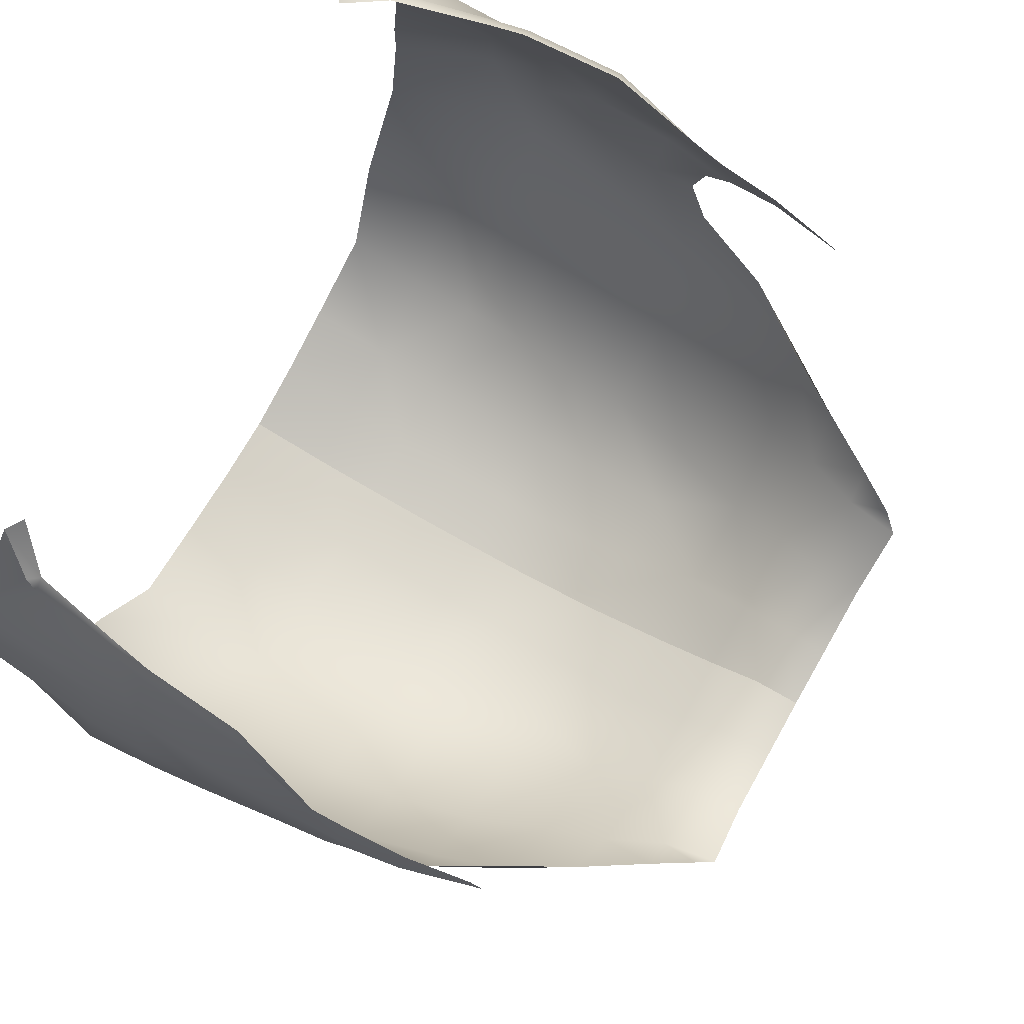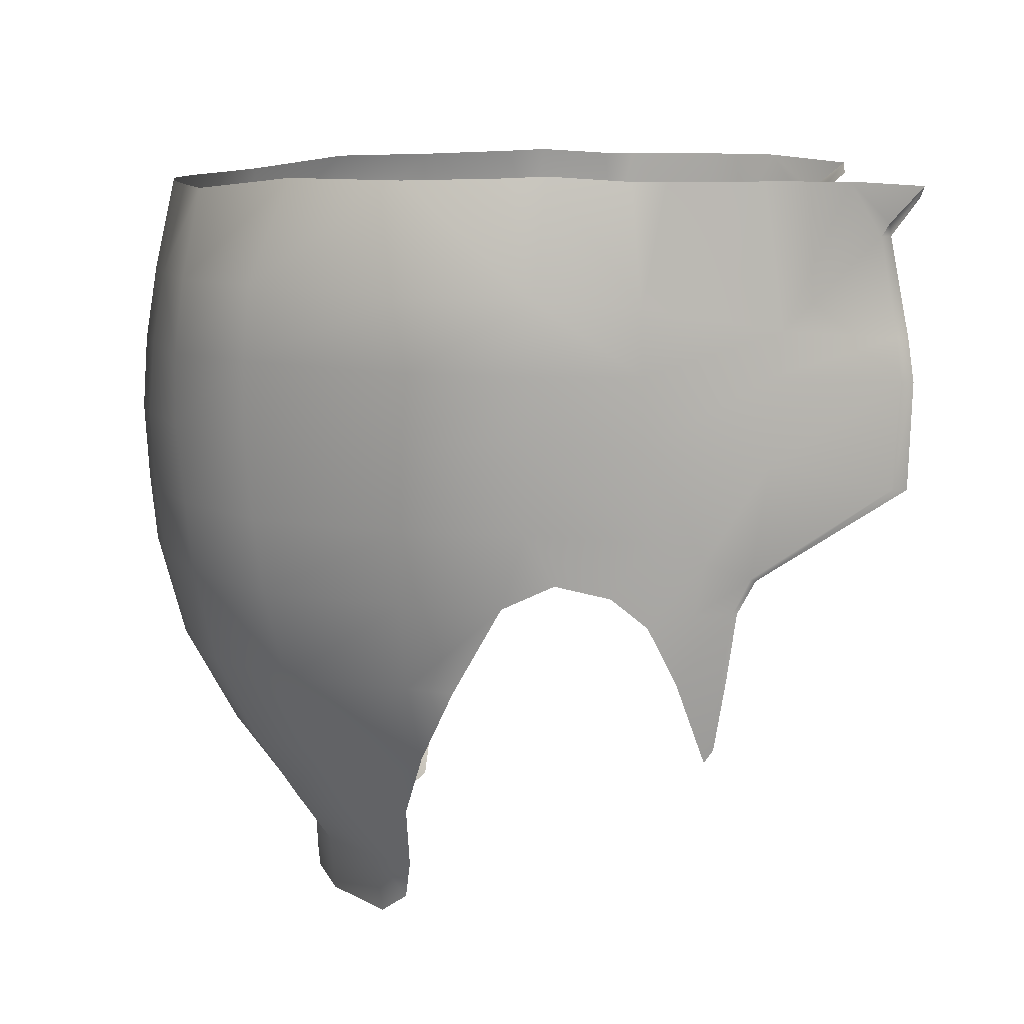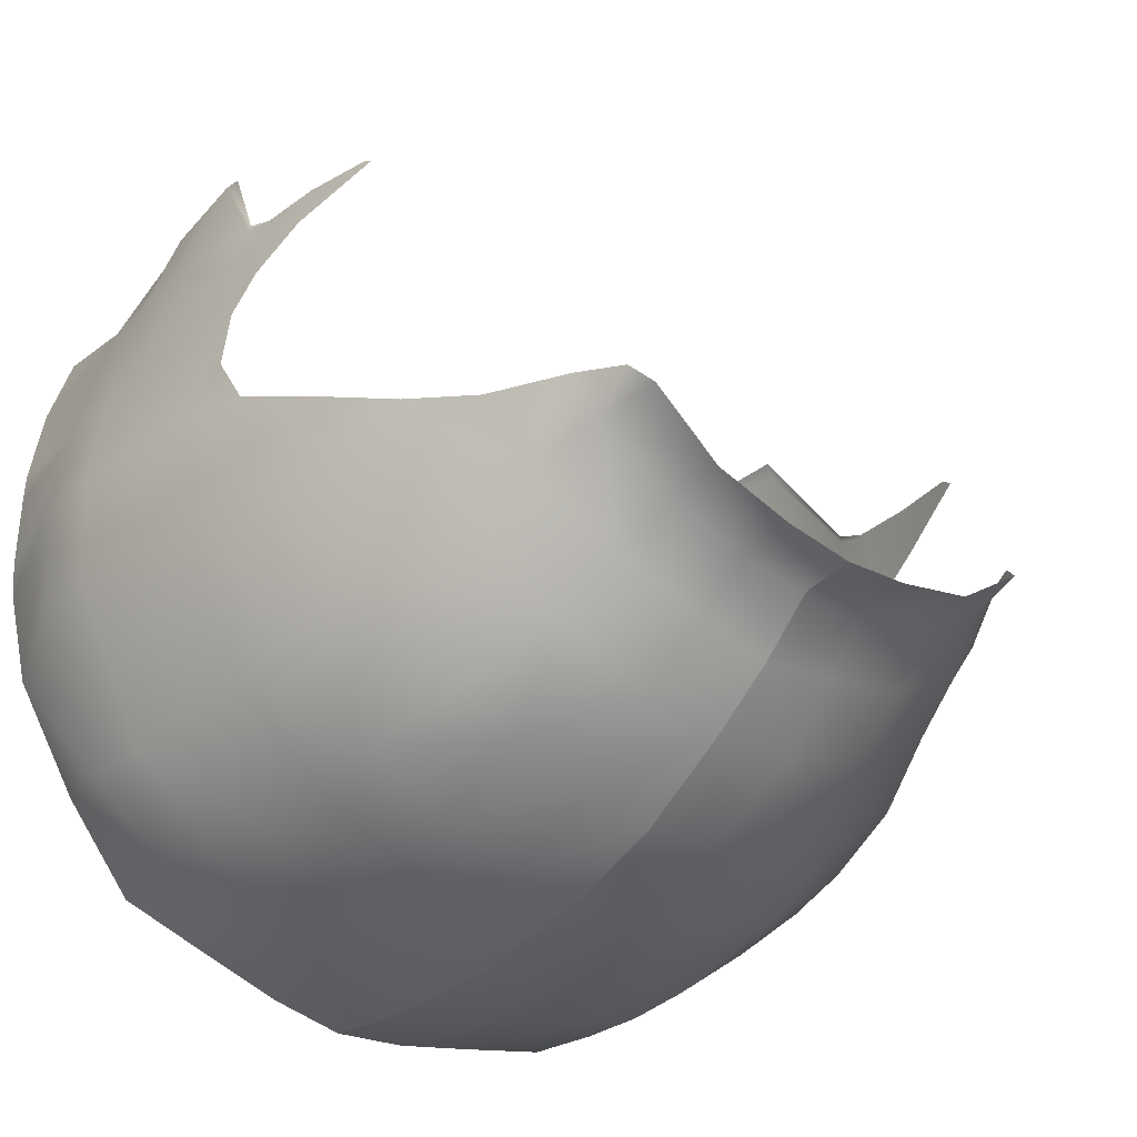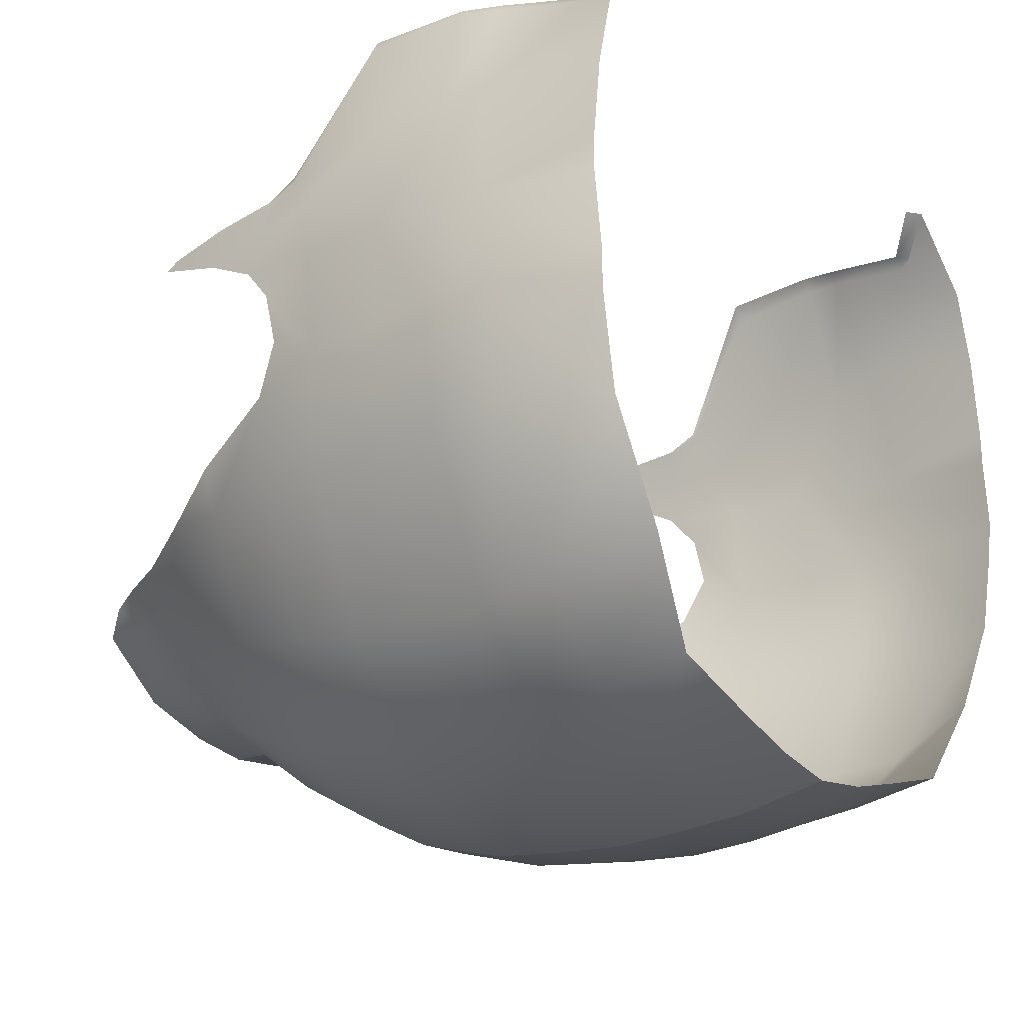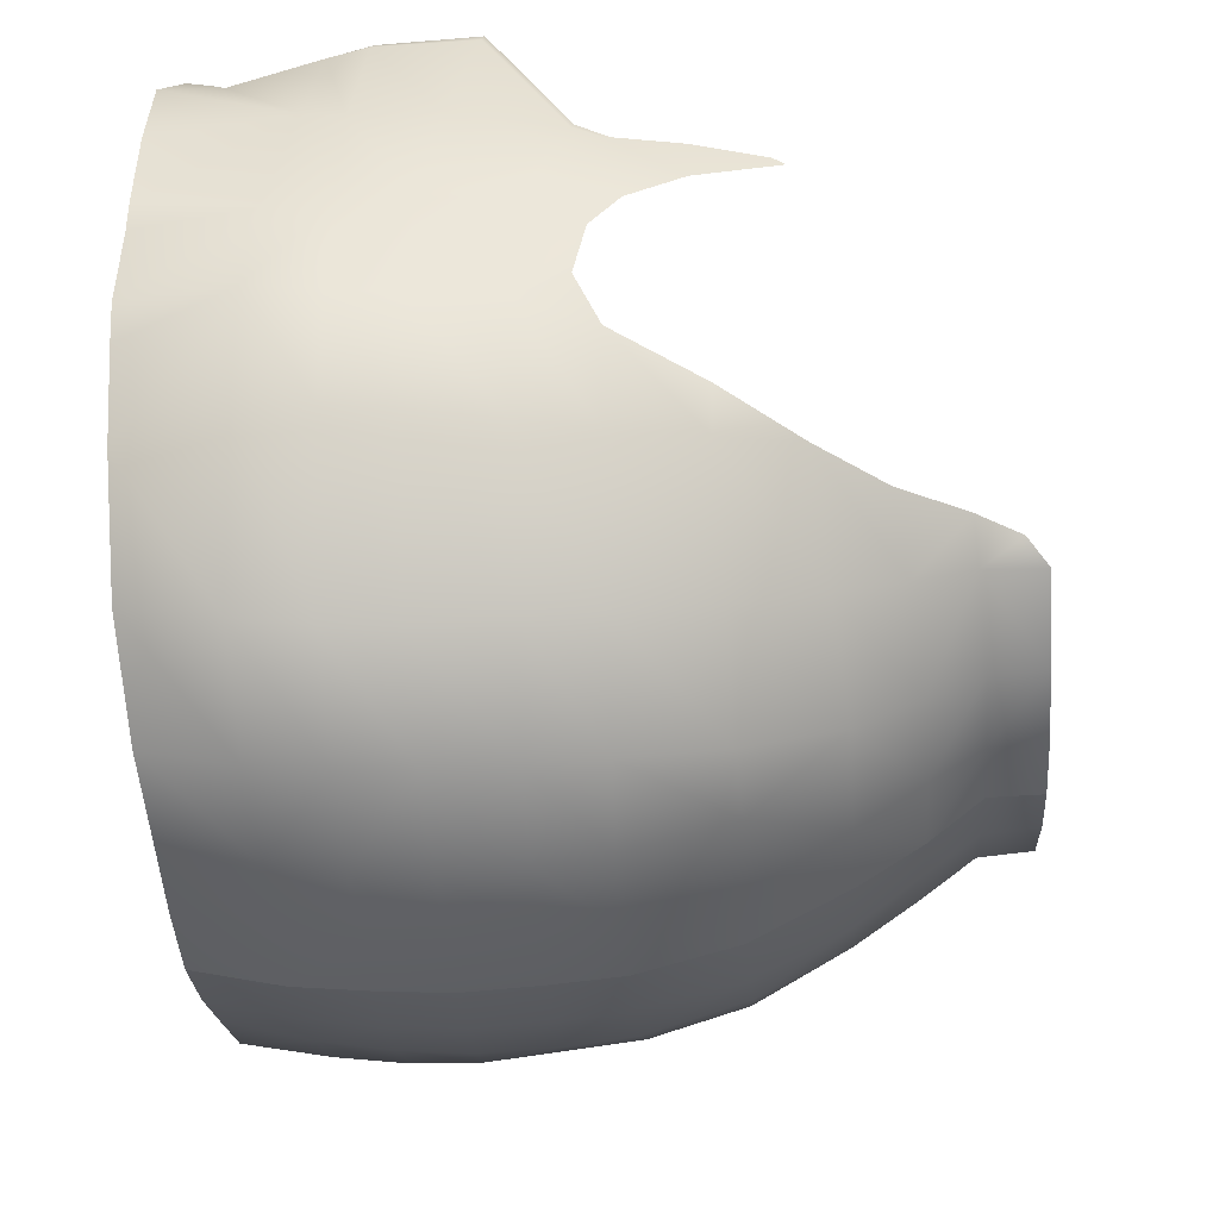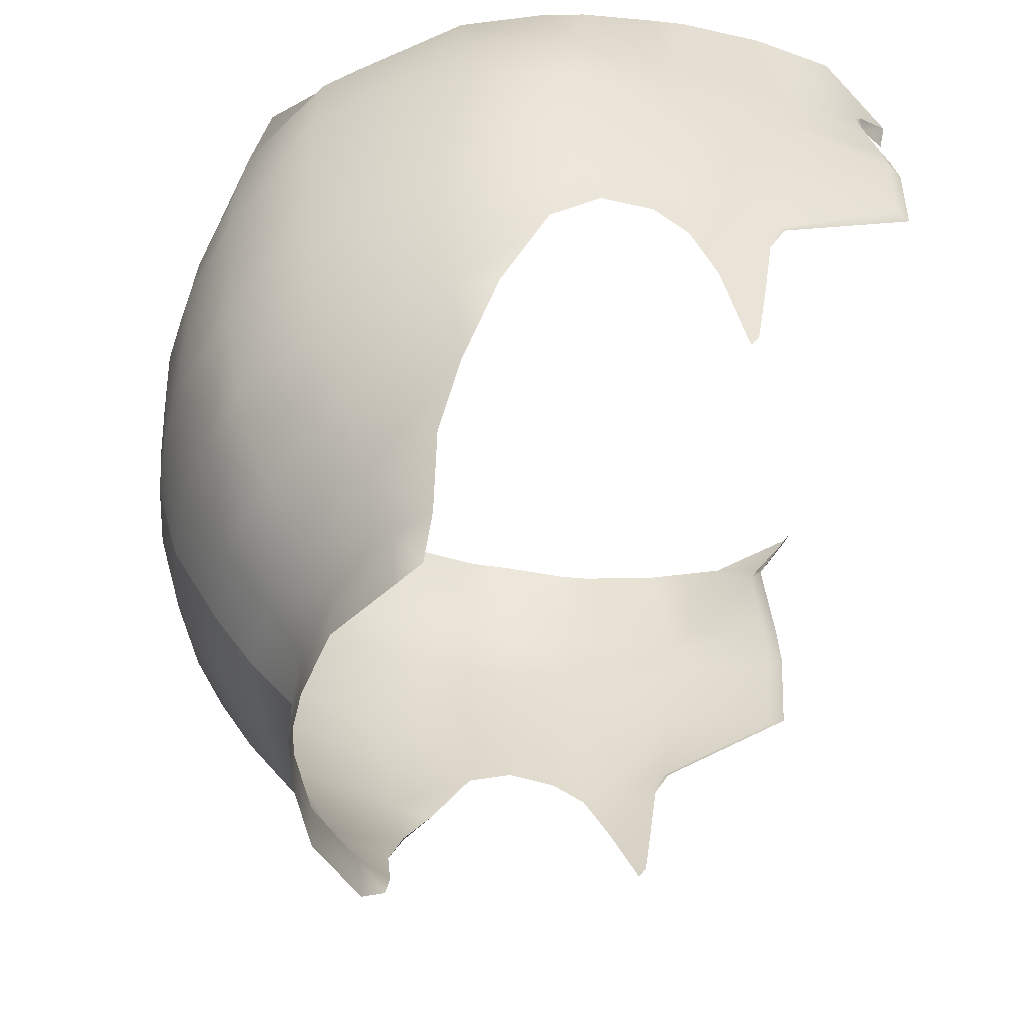
<metadata>
{"format":"obj","ext":"obj","renderer":"f3d","projection":"perspective","resolution":1024,"background":"white","views":[{"elev":79.6,"azim":-60.6,"up":"+Z"},{"elev":10.1,"azim":-89.5,"up":"+Y"},{"elev":-37.2,"azim":-38.8,"up":"+Z"},{"elev":-21.9,"azim":124.8,"up":"+Z"},{"elev":-36.0,"azim":-86.0,"up":"+Z"},{"elev":-50.5,"azim":-96.3,"up":"+Y"}]}
</metadata>
<code>
g n_hair_coilyshort_undershave_fade_mesh
v -3.802 97.22 1.685
v -3.564 97.75 2.074
v -3.364 97.62 2.059
v -3.9 97.36 1.654
v -3.954 97.22 1.561
v -4.138 96.15 1.728
v -4.606 96.27 0.4572
v -4.015 96.14 1.869
v -4.226 95.67 1.77
v -4.101 95.66 1.926
v -4.626 95.79 0.3643
v -4.319 94.51 1.69
v -4.197 94.5 1.872
v -4.505 93.54 0.2187
v -4.665 94.82 0.3291
v -4.522 93.57 0.1627
v -4.356 97.83 1.165
v -3.9 97.36 1.654
v -3.564 97.75 2.074
v -4.612 97.84 0.2139
v -4.745 97.84 -0.7896
v -4.873 96.53 -1.06
v -4.748 97.84 -1.171
v -4.711 97.9 -2.052
v -5.028 96.61 -2.2
v -4.666 97.87 -2.537
v -4.418 97.84 -3.6
v -4.87 95.8 -1.043
v -4.83 95.02 -1.007
v -4.979 95.82 -2.249
v -4.676 93.77 -0.3479
v -4.82 96.64 -3.542
v -4.831 95.84 -3.546
v -3.993 96.71 -5.277
v -3.636 97.84 -4.853
v -3.932 95.87 -5.354
v -2.863 96.66 -6.15
v -2.885 97.69 -5.937
v -1.771 96.65 -6.527
v -1.774 97.69 -6.257
v -0.8733 97.69 -6.502
v -2.867 95.83 -6.254
v -0.8813 96.68 -6.742
v 0.0005884 97.69 -6.631
v 0.0005884 96.65 -6.859
v -0.8317 95.8 -6.891
v 0.0005884 95.78 -6.943
v -1.757 95.82 -6.671
v -0.8445 94.97 -6.943
v 0.0005884 94.98 -6.992
v 0.0005884 94.12 -6.94
v -2.863 95.03 -6.271
v -0.8429 94.12 -6.894
v 0.0005884 93.31 -6.868
v -1.784 95 -6.729
v -0.8173 93.33 -6.82
v 0.0005884 92.18 -6.564
v -1.787 94.11 -6.681
v -3.908 95.11 -5.37
v -0.8637 92.15 -6.494
v 0.0005884 91.07 -5.974
v -2.805 94.1 -6.19
v -1.803 93.31 -6.577
v -4.77 95.07 -3.576
v -0.9357 91.08 -5.876
v 0.0005884 90.35 -5.497
v -3.858 94.1 -5.295
v -2.728 93.29 -6.13
v -1.741 92.12 -6.226
v -4.908 95.1 -2.272
v -4.633 94.1 -3.63
v -3.738 93.25 -5.205
v -2.48 92.17 -5.908
v -2.077 91.08 -5.474
v -4.783 94.01 -0.9721
v -4.786 94.1 -2.289
v -4.438 93.26 -3.645
v -3.501 92.19 -4.994
v -0.8685 90.33 -5.332
v -0.8045 89.73 -4.914
v 0.0005884 89.72 -4.981
v 0.0005884 89.11 -4.968
v -0.7628 89.11 -4.877
v -1.669 89.12 -4.618
v -1.693 89.74 -4.661
v -1.888 90.35 -5.041
v -2.579 89.79 -4.045
v -2.467 89.1 -3.986
v -2.623 89.33 -3.696
v -2.923 89.82 -3.632
v -2.887 90.47 -4.383
v -3.412 90.61 -3.646
v -3.127 91.22 -4.647
v -3.863 91.36 -3.442
v -3.833 91.36 -3.443
v -4.348 92.24 -3.074
v -4.18 92.26 -3.586
v -4.61 93.24 -2.537
v -4.721 93.52 -1.963
v -4.726 93.38 -1.355
v -4.665 93.05 -0.9529
v -4.65 93.19 -0.4471
v -4.575 92.41 -0.636
v -4.508 93.18 -0.023
v -4.494 93.18 0.02342
v -4.452 92.4 -0.08221
v -4.463 92.4 -0.1382
v -4.322 91.45 -0.3015
v -4.326 91.6 -0.2006
v -4.326 91.59 -0.2103
v 3.803 97.22 1.685
v 3.363 97.62 2.059
v 3.563 97.75 2.074
v 3.899 97.36 1.654
v 3.954 97.22 1.561
v 4.139 96.15 1.728
v 4.605 96.27 0.4572
v 4.015 96.14 1.869
v 4.226 95.67 1.77
v 4.103 95.66 1.926
v 4.626 95.79 0.3643
v 4.319 94.51 1.69
v 4.197 94.5 1.872
v 4.504 93.54 0.2187
v 4.664 94.82 0.3291
v 4.522 93.57 0.1627
v 4.356 97.83 1.165
v 3.899 97.36 1.654
v 3.563 97.75 2.074
v 4.612 97.84 0.2139
v 4.744 97.84 -0.7896
v 4.874 96.53 -1.06
v 4.748 97.84 -1.171
v 4.711 97.9 -2.052
v 5.028 96.61 -2.2
v 4.666 97.87 -2.537
v 4.418 97.84 -3.6
v 4.869 95.8 -1.043
v 4.829 95.02 -1.007
v 4.978 95.82 -2.249
v 4.677 93.77 -0.3479
v 4.82 96.64 -3.542
v 4.831 95.84 -3.546
v 3.992 96.71 -5.277
v 3.635 97.84 -4.853
v 3.931 95.87 -5.354
v 2.862 96.66 -6.15
v 2.885 97.69 -5.937
v 1.771 96.65 -6.527
v 1.774 97.69 -6.257
v 0.8745 97.69 -6.502
v 2.867 95.83 -6.254
v 0.8809 96.68 -6.742
v 0.0005884 97.69 -6.631
v 0.0005884 96.65 -6.859
v 0.8328 95.8 -6.891
v 0.0005884 95.78 -6.943
v 1.756 95.82 -6.671
v 0.844 94.97 -6.943
v 0.0005884 94.98 -6.992
v 0.0005884 94.12 -6.94
v 2.862 95.03 -6.271
v 0.8424 94.12 -6.894
v 0.0005884 93.31 -6.868
v 1.784 95 -6.729
v 0.8168 93.33 -6.82
v 0.0005884 92.18 -6.564
v 1.788 94.11 -6.681
v 3.907 95.11 -5.37
v 0.8632 92.15 -6.494
v 0.0005884 91.07 -5.974
v 2.805 94.1 -6.19
v 1.803 93.31 -6.577
v 4.77 95.07 -3.576
v 0.9369 91.08 -5.876
v 0.0005884 90.35 -5.497
v 3.858 94.1 -5.295
v 2.728 93.29 -6.13
v 1.74 92.12 -6.226
v 4.909 95.1 -2.272
v 4.634 94.1 -3.63
v 3.738 93.25 -5.205
v 2.481 92.17 -5.908
v 2.076 91.08 -5.474
v 4.783 94.01 -0.9721
v 4.786 94.1 -2.289
v 4.437 93.26 -3.645
v 3.502 92.19 -4.994
v 0.8681 90.33 -5.332
v 0.8056 89.73 -4.914
v 0.0005884 89.72 -4.981
v 0.0005884 89.11 -4.968
v 0.764 89.11 -4.877
v 1.668 89.12 -4.618
v 1.692 89.74 -4.661
v 1.888 90.35 -5.041
v 2.579 89.79 -4.045
v 2.467 89.1 -3.986
v 2.622 89.33 -3.696
v 2.925 89.82 -3.632
v 2.886 90.47 -4.383
v 3.413 90.61 -3.646
v 3.126 91.22 -4.647
v 3.863 91.36 -3.442
v 3.834 91.36 -3.443
v 4.348 92.24 -3.074
v 4.181 92.26 -3.586
v 4.61 93.24 -2.537
v 4.72 93.52 -1.963
v 4.725 93.38 -1.355
v 4.664 93.05 -0.9529
v 4.65 93.19 -0.4471
v 4.575 92.41 -0.636
v 4.509 93.18 -0.023
v 4.493 93.18 0.02342
v 4.452 92.4 -0.08221
v 4.464 92.4 -0.1382
v 4.322 91.45 -0.3015
v 4.325 91.6 -0.2006
v 4.325 91.59 -0.2103
g n_hair_coilyshort_undershave_fade_mesh_0
f 3 2 1
f 2 4 1
f 1 4 5
f 1 5 6
f 6 5 7
f 8 1 6
f 8 6 9
f 10 8 9
f 6 7 11
f 9 6 11
f 10 9 12
f 13 10 12
f 13 12 14
f 12 9 15
f 9 11 15
f 12 16 14
f 15 16 12
f 7 5 17
f 5 18 17
f 18 19 17
f 7 17 20
f 20 21 7
f 21 22 7
f 22 21 23
f 23 24 22
f 24 25 22
f 24 26 25
f 26 27 25
f 7 22 28
f 22 25 28
f 11 7 28
f 15 11 29
f 11 28 29
f 25 30 28
f 28 30 29
f 15 29 31
f 31 16 15
f 27 32 25
f 33 30 25
f 32 33 25
f 34 32 27
f 34 27 35
f 36 33 32
f 34 36 32
f 37 34 35
f 38 37 35
f 37 38 39
f 38 40 39
f 39 40 41
f 37 42 34
f 42 36 34
f 37 39 42
f 43 39 41
f 41 44 43
f 44 45 43
f 43 45 46
f 43 46 39
f 45 47 46
f 39 48 42
f 46 48 39
f 46 47 49
f 46 49 48
f 47 50 49
f 50 51 49
f 42 52 36
f 42 48 52
f 51 53 49
f 51 54 53
f 49 55 48
f 48 55 52
f 49 53 55
f 54 56 53
f 54 57 56
f 53 58 55
f 55 58 52
f 53 56 58
f 52 59 36
f 36 59 33
f 57 60 56
f 57 61 60
f 58 62 52
f 52 62 59
f 56 63 58
f 56 60 63
f 58 63 62
f 59 64 33
f 33 64 30
f 61 65 60
f 61 66 65
f 62 67 59
f 59 67 64
f 63 68 62
f 62 68 67
f 60 69 63
f 60 65 69
f 63 69 68
f 64 70 30
f 30 70 29
f 67 71 64
f 64 71 70
f 68 72 67
f 67 72 71
f 69 73 68
f 68 73 72
f 65 74 69
f 69 74 73
f 29 70 75
f 75 31 29
f 71 76 70
f 70 76 75
f 72 77 71
f 71 77 76
f 73 78 72
f 73 74 78
f 72 78 77
f 65 79 74
f 66 79 65
f 79 66 80
f 66 81 80
f 80 81 82
f 83 80 82
f 80 83 84
f 79 80 85
f 85 80 84
f 79 86 74
f 86 79 85
f 87 85 84
f 86 85 87
f 88 87 84
f 88 89 87
f 89 90 87
f 87 90 91
f 91 86 87
f 90 92 91
f 74 86 93
f 86 91 93
f 74 93 78
f 91 92 94
f 93 91 94
f 94 92 95
f 94 95 96
f 78 93 97
f 93 94 97
f 97 94 96
f 78 97 77
f 97 96 98
f 77 97 98
f 77 98 76
f 76 98 99
f 76 99 100
f 75 76 100
f 75 100 101
f 75 101 31
f 101 102 31
f 16 31 102
f 101 103 102
f 104 16 102
f 102 103 104
f 14 16 104
f 105 14 104
f 105 104 106
f 103 107 104
f 104 107 106
f 103 108 107
f 106 107 109
f 108 110 107
f 107 110 109
f 113 112 111
f 114 113 111
f 114 111 115
f 115 111 116
f 115 116 117
f 111 118 116
f 116 118 119
f 118 120 119
f 117 116 121
f 116 119 121
f 119 120 122
f 120 123 122
f 122 123 124
f 119 122 125
f 121 119 125
f 126 122 124
f 126 125 122
f 115 117 127
f 128 115 127
f 129 128 127
f 127 117 130
f 131 130 117
f 132 131 117
f 131 132 133
f 134 133 132
f 135 134 132
f 136 134 135
f 137 136 135
f 132 117 138
f 135 132 138
f 117 121 138
f 138 121 139
f 121 125 139
f 140 135 138
f 140 138 139
f 139 125 141
f 126 141 125
f 142 137 135
f 140 143 135
f 143 142 135
f 142 144 137
f 137 144 145
f 143 146 142
f 146 144 142
f 144 147 145
f 147 148 145
f 148 147 149
f 150 148 149
f 150 149 151
f 152 147 144
f 146 152 144
f 149 147 152
f 149 153 151
f 154 151 153
f 155 154 153
f 155 153 156
f 156 153 149
f 157 155 156
f 158 149 152
f 158 156 149
f 157 156 159
f 159 156 158
f 160 157 159
f 161 160 159
f 162 152 146
f 158 152 162
f 163 161 159
f 164 161 163
f 165 159 158
f 165 158 162
f 163 159 165
f 166 164 163
f 167 164 166
f 168 163 165
f 168 165 162
f 166 163 168
f 169 162 146
f 169 146 143
f 170 167 166
f 171 167 170
f 172 168 162
f 172 162 169
f 173 166 168
f 170 166 173
f 173 168 172
f 174 169 143
f 174 143 140
f 175 171 170
f 176 171 175
f 177 172 169
f 177 169 174
f 178 173 172
f 178 172 177
f 179 170 173
f 175 170 179
f 179 173 178
f 180 174 140
f 180 140 139
f 181 177 174
f 181 174 180
f 182 178 177
f 182 177 181
f 183 179 178
f 183 178 182
f 184 175 179
f 184 179 183
f 180 139 185
f 141 185 139
f 186 181 180
f 186 180 185
f 187 182 181
f 187 181 186
f 188 183 182
f 184 183 188
f 188 182 187
f 189 175 184
f 189 176 175
f 176 189 190
f 191 176 190
f 191 190 192
f 190 193 192
f 193 190 194
f 190 189 195
f 190 195 194
f 196 189 184
f 189 196 195
f 195 197 194
f 195 196 197
f 197 198 194
f 199 198 197
f 200 199 197
f 200 197 201
f 196 201 197
f 202 200 201
f 196 184 203
f 201 196 203
f 203 184 188
f 202 201 204
f 201 203 204
f 202 204 205
f 205 204 206
f 203 188 207
f 204 203 207
f 204 207 206
f 207 188 187
f 206 207 208
f 207 187 208
f 208 187 186
f 208 186 209
f 209 186 210
f 186 185 210
f 210 185 211
f 211 185 141
f 212 211 141
f 141 126 212
f 213 211 212
f 126 214 212
f 213 212 214
f 126 124 214
f 124 215 214
f 214 215 216
f 217 213 214
f 217 214 216
f 218 213 217
f 217 216 219
f 220 218 217
f 220 217 219

</code>
